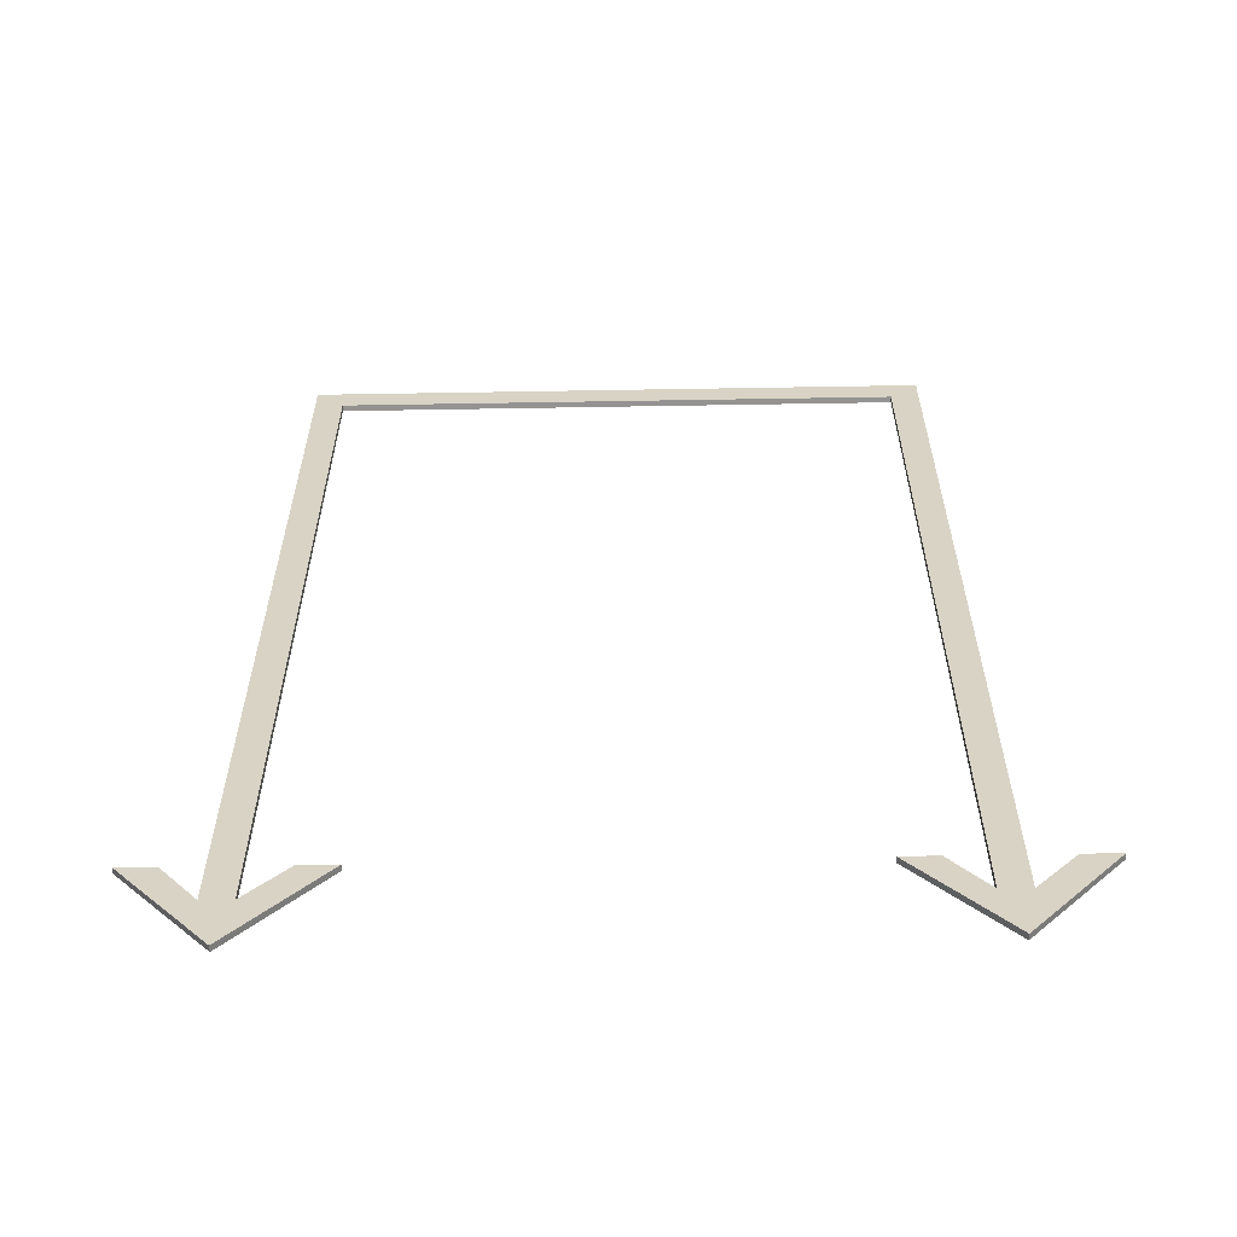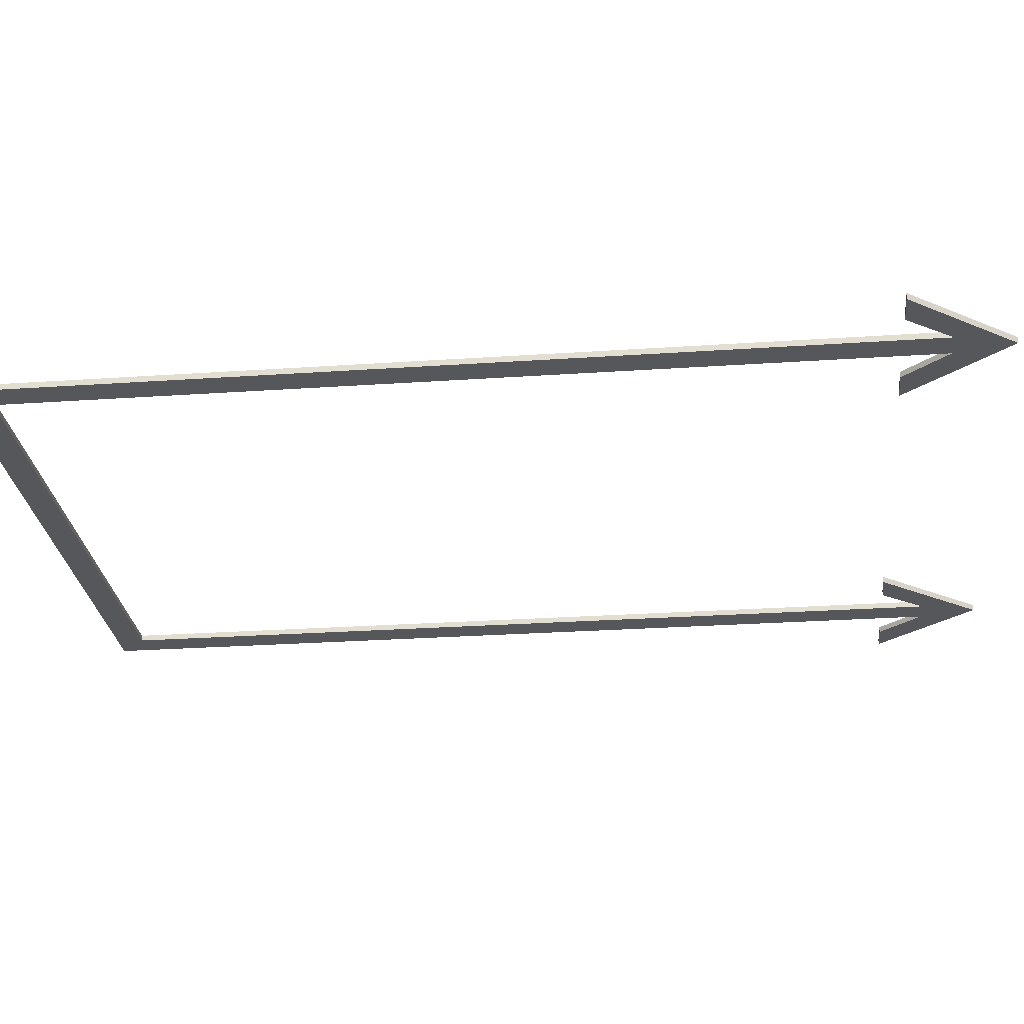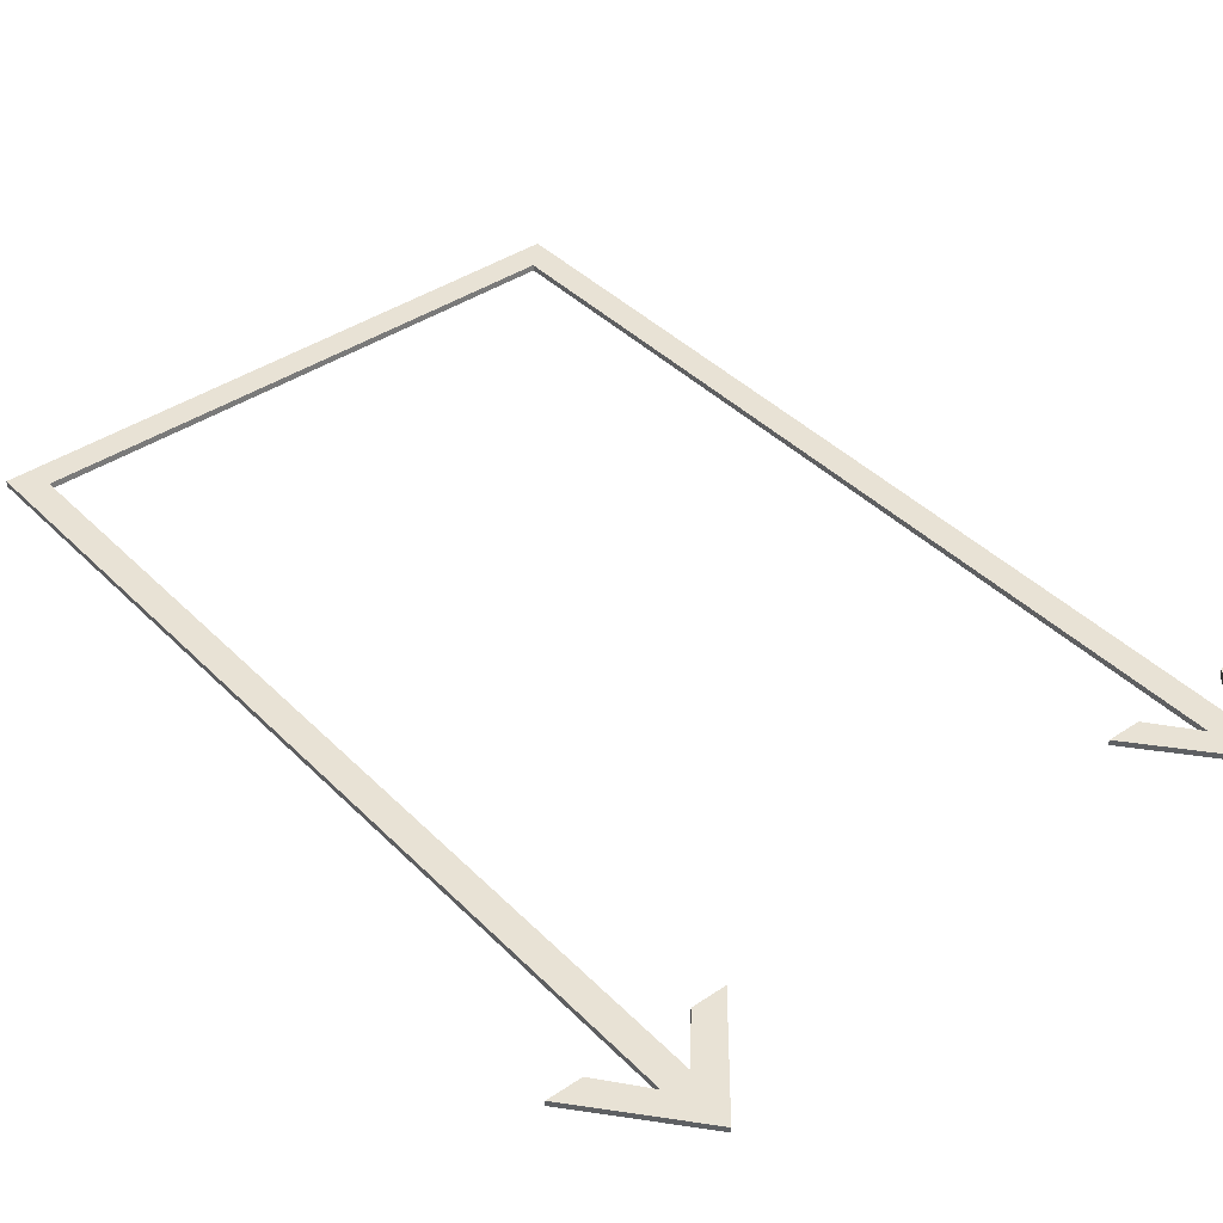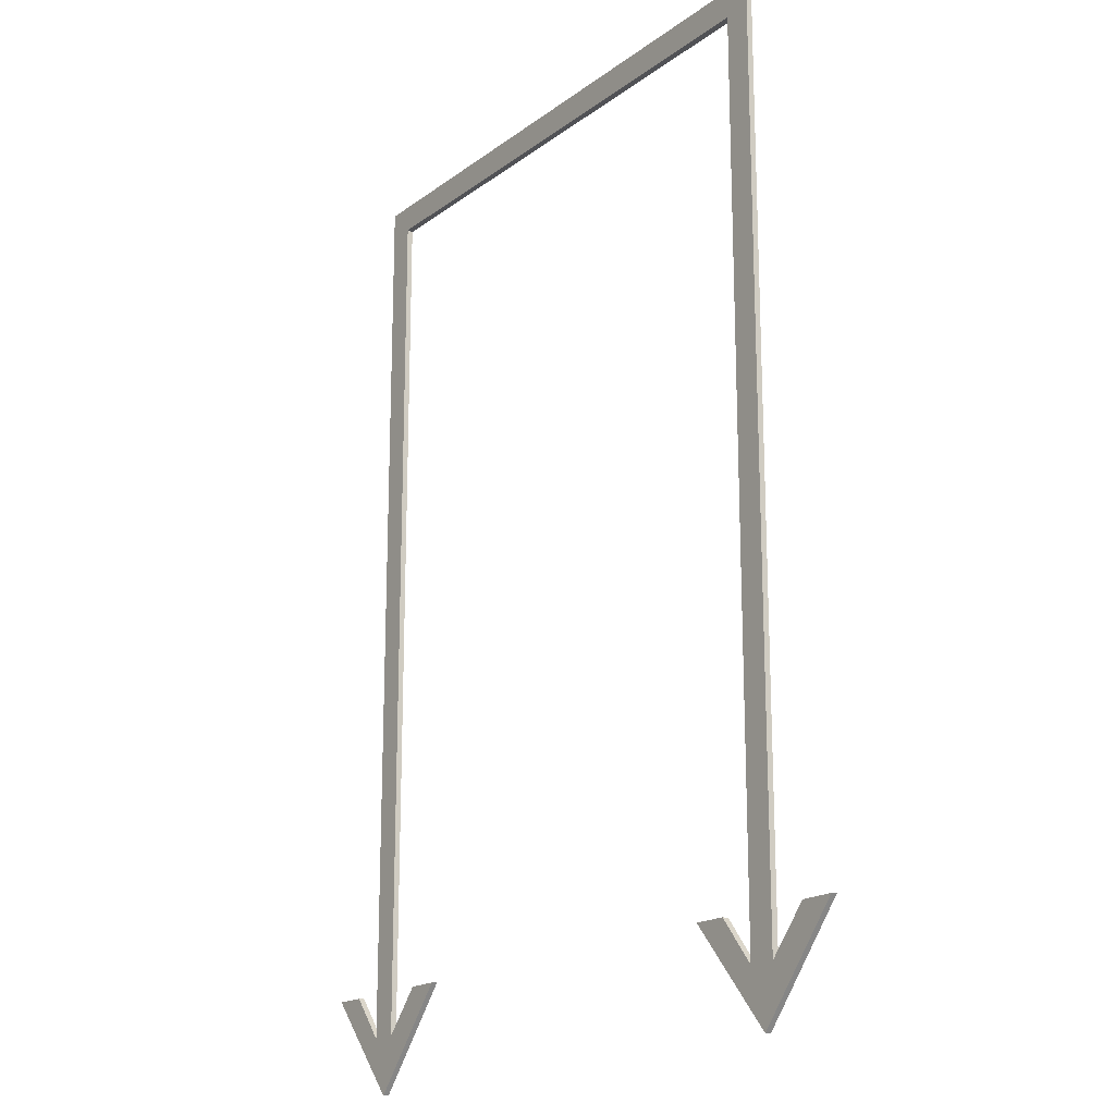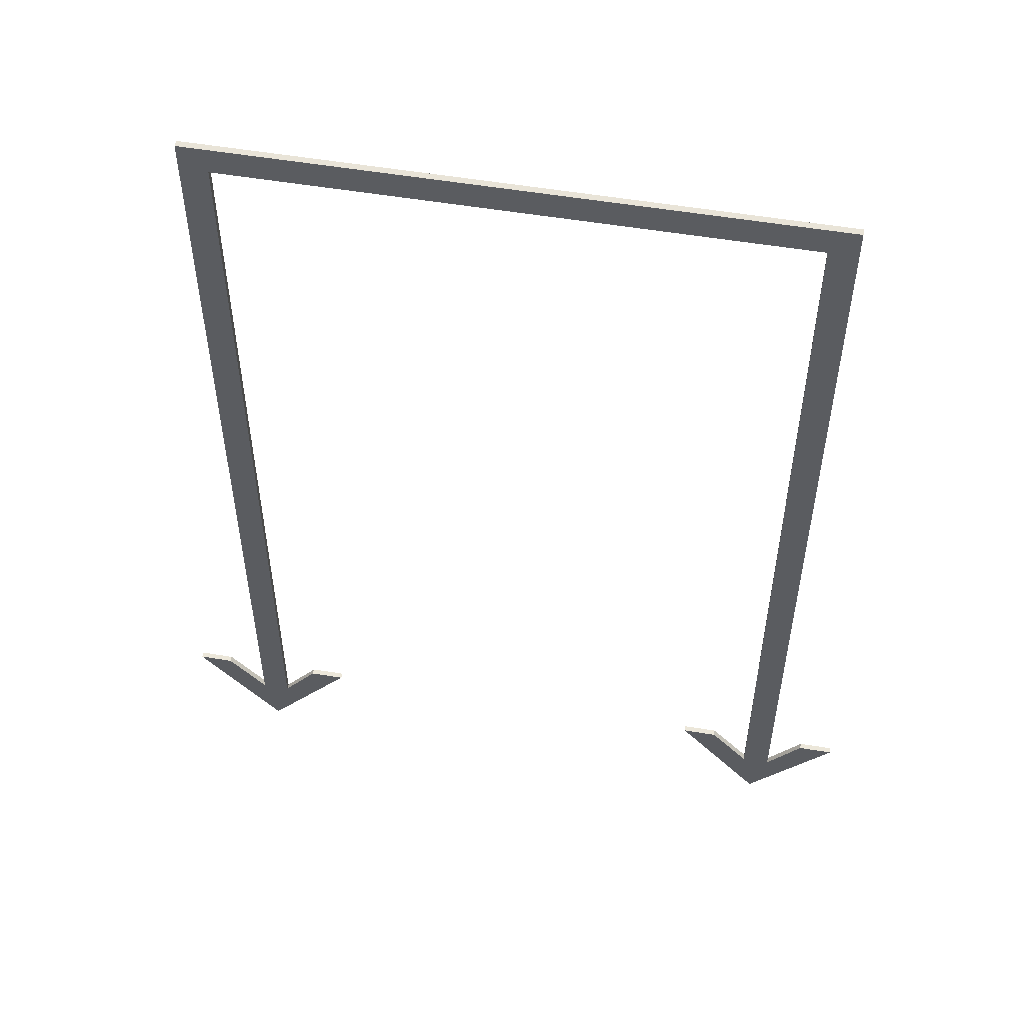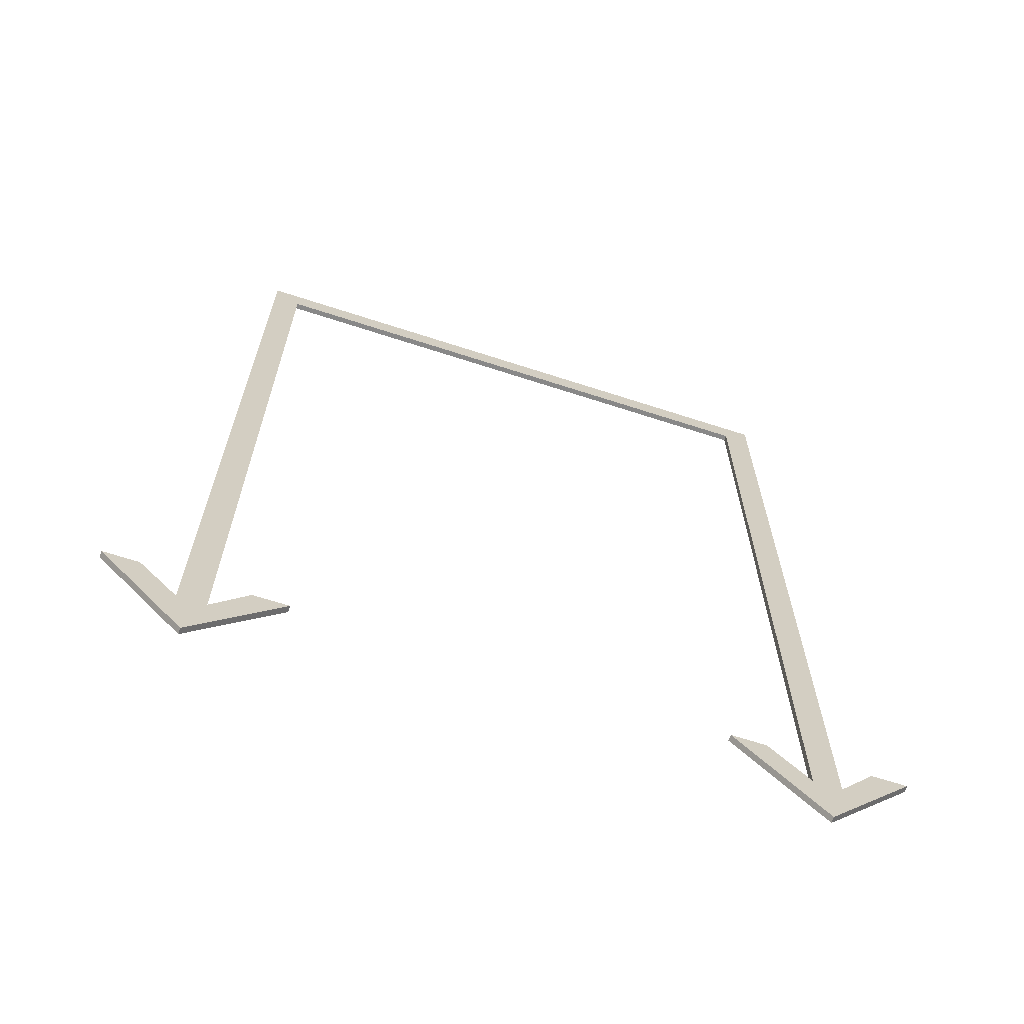
<metadata>
{"format":"obj","ext":"obj","renderer":"f3d","projection":"perspective","resolution":1024,"background":"white","views":[{"elev":-61.5,"azim":-179.0,"up":"+Z"},{"elev":-26.5,"azim":96.2,"up":"+Y"},{"elev":40.6,"azim":140.4,"up":"+Y"},{"elev":-18.3,"azim":-125.7,"up":"+Z"},{"elev":54.0,"azim":10.1,"up":"+Z"},{"elev":-67.8,"azim":-18.0,"up":"+Z"}]}
</metadata>
<code>
v 0.2471 0.9712 -2.503
v 0.2887 0.9712 -2.503
v 0.3351 0.9712 -2.556
v 0.3493 0.9712 -2.624
v 0.3493 0.9712 -2.624
v 0.3685 0.9712 -2.556
v 0.4104 0.9712 -2.503
v 0.452 0.9712 -2.502
v 0.3351 0.9712 -2.556
v 0.3685 0.9712 -2.556
v 0.3493 0.9712 -2.624
v 0.2473 0.9641 -2.502
v 0.3493 0.9641 -2.624
v 0.3351 0.9641 -2.555
v 0.2889 0.9641 -2.502
v 0.3493 0.9641 -2.624
v 0.4518 0.9641 -2.502
v 0.4102 0.9641 -2.502
v 0.3685 0.9641 -2.555
v 0.3351 0.9641 -2.555
v 0.3493 0.9641 -2.624
v 0.3685 0.9641 -2.555
v 0.2473 0.9641 -2.502
v 0.2471 0.9712 -2.503
v 0.3493 0.9712 -2.624
v 0.3493 0.9641 -2.624
v 0.3351 0.9641 -2.555
v 0.3351 0.9712 -2.556
v 0.2887 0.9712 -2.503
v 0.2889 0.9641 -2.502
v 0.2889 0.9641 -2.502
v 0.2887 0.9712 -2.503
v 0.2471 0.9712 -2.503
v 0.2473 0.9641 -2.502
v 0.3493 0.9641 -2.624
v 0.3493 0.9712 -2.624
v 0.452 0.9712 -2.502
v 0.4518 0.9641 -2.502
v 0.4518 0.9641 -2.502
v 0.452 0.9712 -2.502
v 0.4104 0.9712 -2.503
v 0.4102 0.9641 -2.502
v 0.4102 0.9641 -2.502
v 0.4104 0.9712 -2.503
v 0.3685 0.9712 -2.556
v 0.3685 0.9641 -2.555
v 0.3685 0.9641 -1.465
v 0.3351 0.9641 -1.498
v 0.3351 0.9641 -2.555
v 0.3685 0.9641 -2.555
v 0.3351 0.9641 -1.498
v 0.3351 0.9712 -1.498
v 0.3351 0.9712 -2.556
v 0.3351 0.9641 -2.555
v 0.3351 0.9712 -1.498
v 0.3685 0.9712 -1.464
v 0.3685 0.9712 -2.556
v 0.3351 0.9712 -2.556
v 0.3685 0.9712 -1.464
v 0.3685 0.9641 -1.465
v 0.3685 0.9641 -2.555
v 0.3685 0.9712 -2.556
v -0.452 0.9712 -2.503
v -0.4103 0.9712 -2.503
v -0.3639 0.9712 -2.556
v -0.3497 0.9712 -2.624
v -0.3497 0.9712 -2.624
v -0.3305 0.9712 -2.556
v -0.2886 0.9712 -2.503
v -0.2471 0.9712 -2.502
v -0.3639 0.9712 -2.556
v -0.3305 0.9712 -2.556
v -0.3497 0.9712 -2.624
v -0.4518 0.9641 -2.502
v -0.3497 0.9641 -2.624
v -0.3639 0.9641 -2.555
v -0.4101 0.9641 -2.502
v -0.3497 0.9641 -2.624
v -0.2473 0.9641 -2.502
v -0.2888 0.9641 -2.502
v -0.3305 0.9641 -2.555
v -0.3639 0.9641 -2.555
v -0.3497 0.9641 -2.624
v -0.3305 0.9641 -2.555
v -0.4518 0.9641 -2.502
v -0.452 0.9712 -2.503
v -0.3497 0.9712 -2.624
v -0.3497 0.9641 -2.624
v -0.3639 0.9641 -2.555
v -0.3639 0.9712 -2.556
v -0.4103 0.9712 -2.503
v -0.4101 0.9641 -2.502
v -0.4101 0.9641 -2.502
v -0.4103 0.9712 -2.503
v -0.452 0.9712 -2.503
v -0.4518 0.9641 -2.502
v -0.3497 0.9641 -2.624
v -0.3497 0.9712 -2.624
v -0.2471 0.9712 -2.502
v -0.2473 0.9641 -2.502
v -0.2473 0.9641 -2.502
v -0.2471 0.9712 -2.502
v -0.2886 0.9712 -2.503
v -0.2888 0.9641 -2.502
v -0.2888 0.9641 -2.502
v -0.2886 0.9712 -2.503
v -0.3305 0.9712 -2.556
v -0.3305 0.9641 -2.555
v -0.3305 0.9641 -1.499
v -0.3639 0.9641 -1.465
v -0.3639 0.9641 -2.555
v -0.3305 0.9641 -2.555
v -0.3639 0.9641 -1.465
v -0.3639 0.9712 -1.464
v -0.3639 0.9712 -2.556
v -0.3639 0.9641 -2.555
v -0.3639 0.9712 -1.464
v -0.3305 0.9712 -1.498
v -0.3305 0.9712 -2.556
v -0.3639 0.9712 -2.556
v -0.3305 0.9712 -1.498
v -0.3305 0.9641 -1.499
v -0.3305 0.9641 -2.555
v -0.3305 0.9712 -2.556
v -0.3305 0.9641 -1.499
v 0.3351 0.9641 -1.499
v 0.3685 0.9641 -1.465
v -0.3305 0.9641 -1.499
v 0.3685 0.9641 -1.465
v -0.3639 0.9641 -1.465
v -0.3639 0.9641 -1.465
v 0.3685 0.9641 -1.465
v 0.3685 0.9712 -1.464
v -0.3639 0.9712 -1.464
v -0.3639 0.9712 -1.464
v 0.3685 0.9712 -1.464
v 0.3351 0.9712 -1.498
v -0.3639 0.9712 -1.464
v 0.3351 0.9712 -1.498
v -0.3305 0.9712 -1.498
v -0.3305 0.9712 -1.498
v 0.3351 0.9712 -1.498
v 0.3351 0.9641 -1.499
v -0.3305 0.9641 -1.499
g RC_Jet_L3_arrow
f 1 2 3
f 1 3 4
f 5 6 7
f 5 7 8
f 9 10 11
f 12 13 14
f 12 14 15
f 16 17 18
f 16 18 19
f 20 21 22
f 23 24 25
f 23 25 26
f 27 28 29
f 27 29 30
f 31 32 33
f 31 33 34
f 35 36 37
f 35 37 38
f 39 40 41
f 39 41 42
f 43 44 45
f 43 45 46
f 47 48 49
f 47 49 50
f 51 52 53
f 51 53 54
f 55 56 57
f 55 57 58
f 59 60 61
f 59 61 62
f 63 64 65
f 63 65 66
f 67 68 69
f 67 69 70
f 71 72 73
f 74 75 76
f 74 76 77
f 78 79 80
f 78 80 81
f 82 83 84
f 85 86 87
f 85 87 88
f 89 90 91
f 89 91 92
f 93 94 95
f 93 95 96
f 97 98 99
f 97 99 100
f 101 102 103
f 101 103 104
f 105 106 107
f 105 107 108
f 109 110 111
f 109 111 112
f 113 114 115
f 113 115 116
f 117 118 119
f 117 119 120
f 121 122 123
f 121 123 124
f 125 126 127
f 128 129 130
f 131 132 133
f 131 133 134
f 135 136 137
f 138 139 140
f 141 142 143
f 141 143 144

</code>
